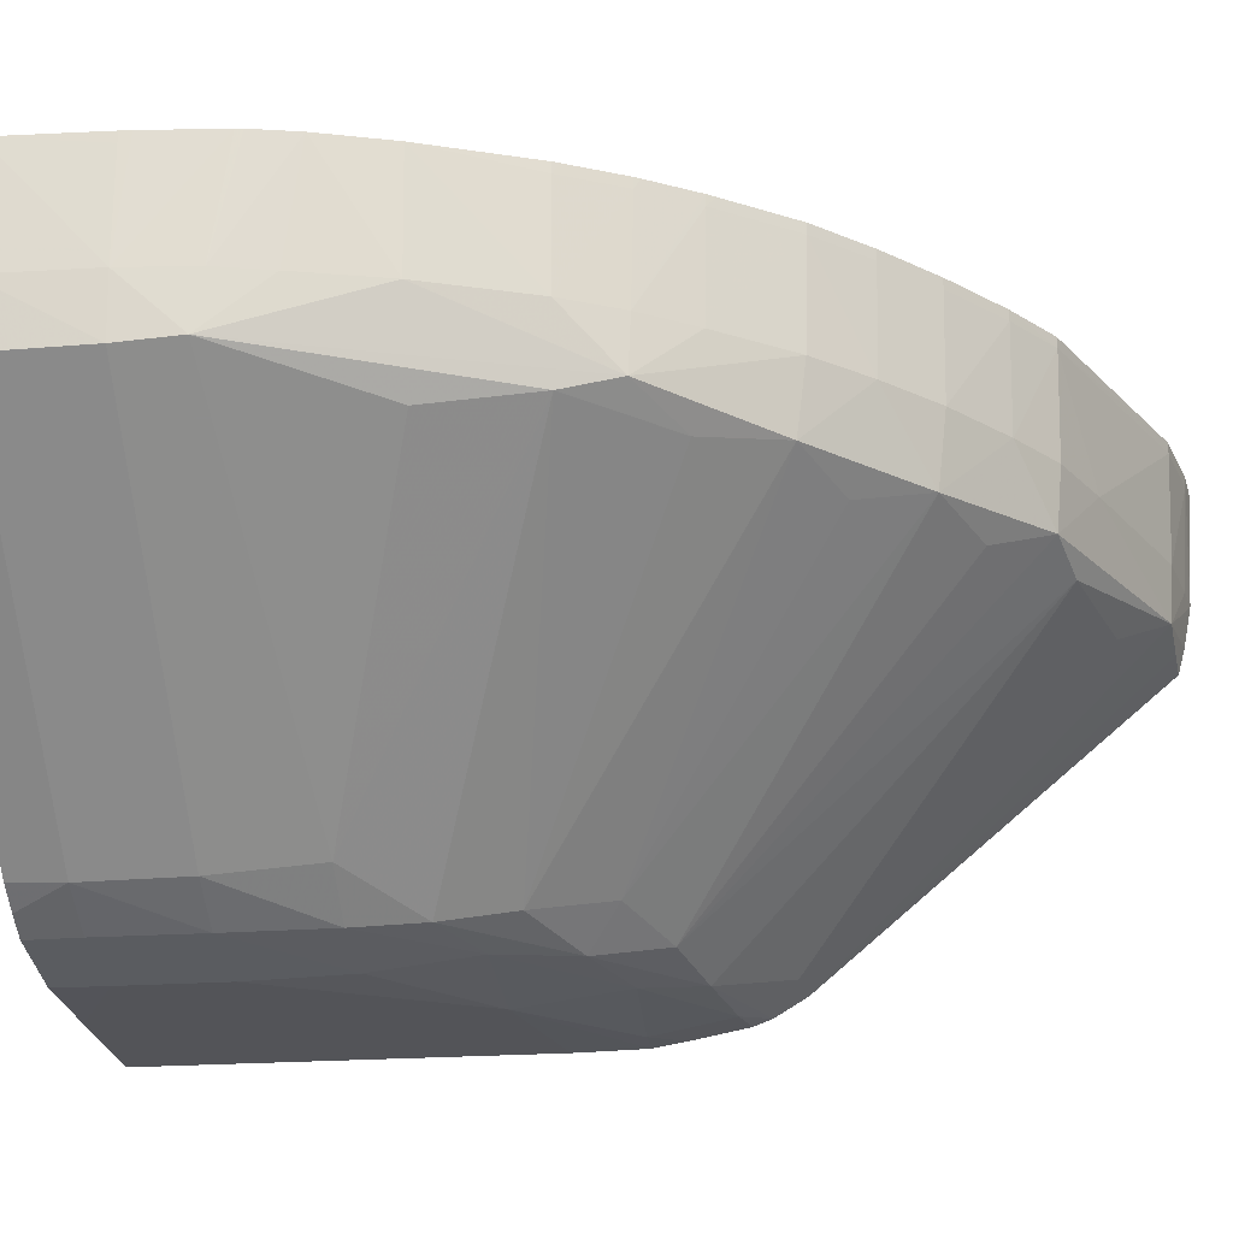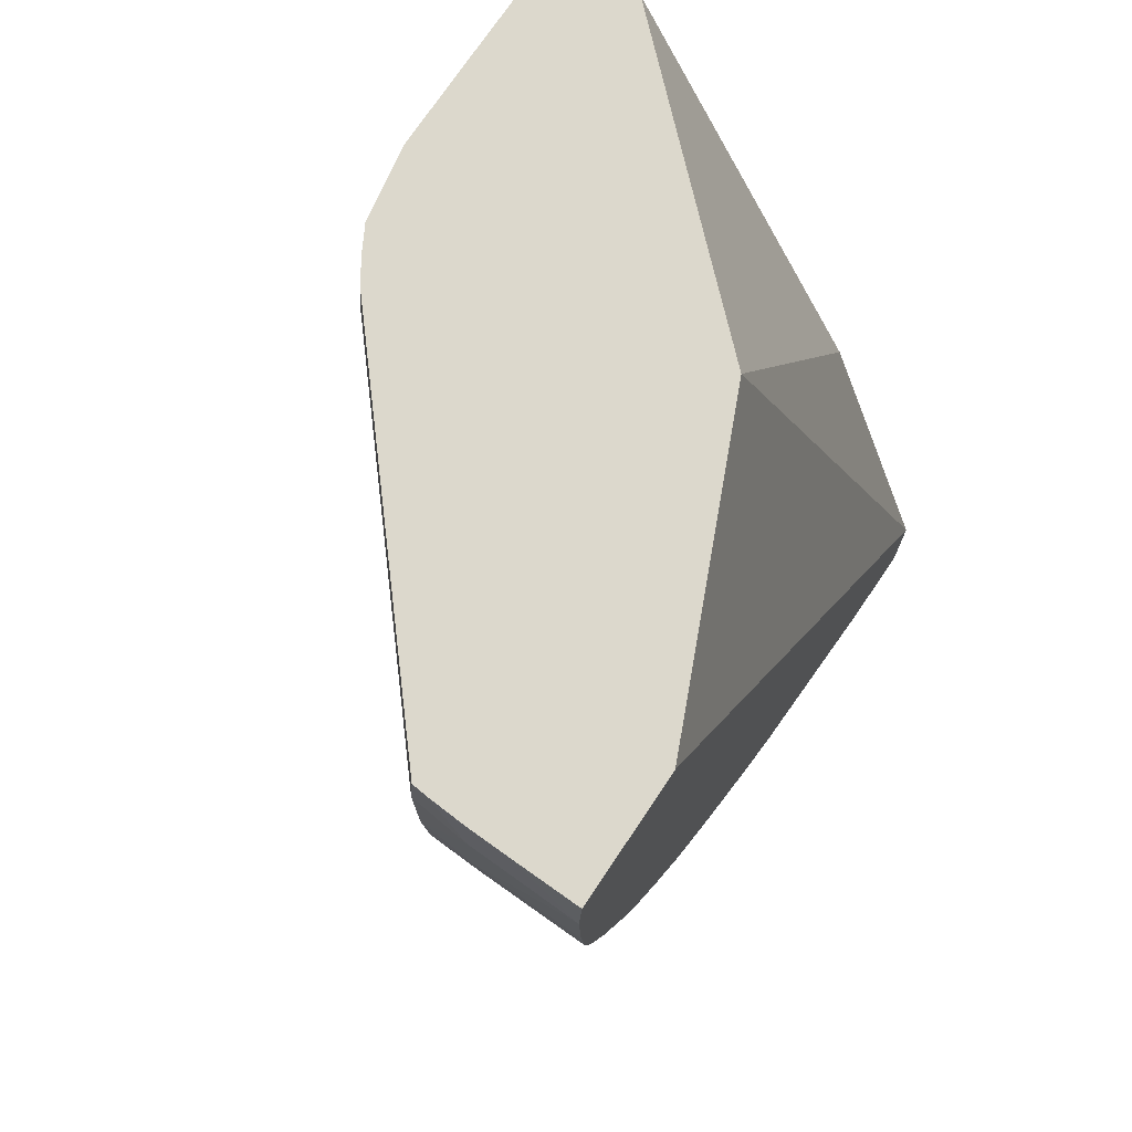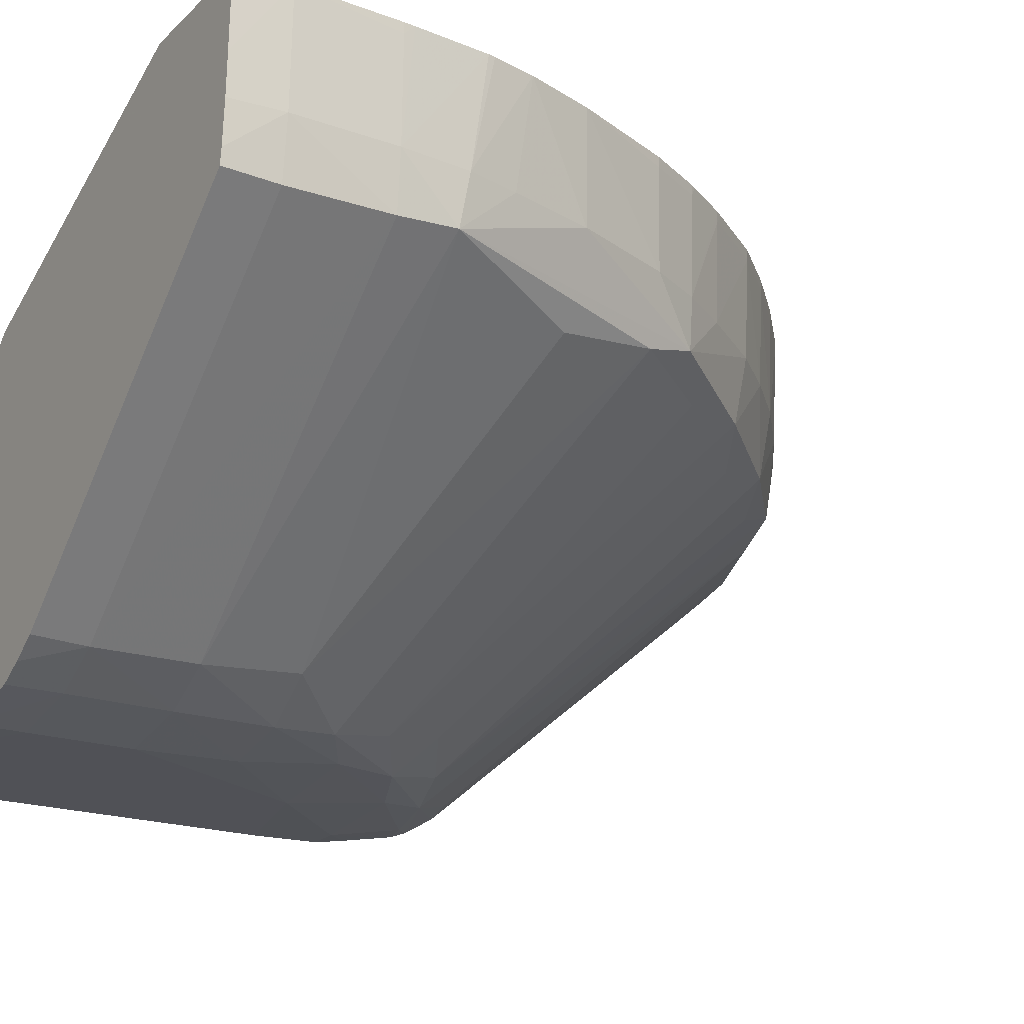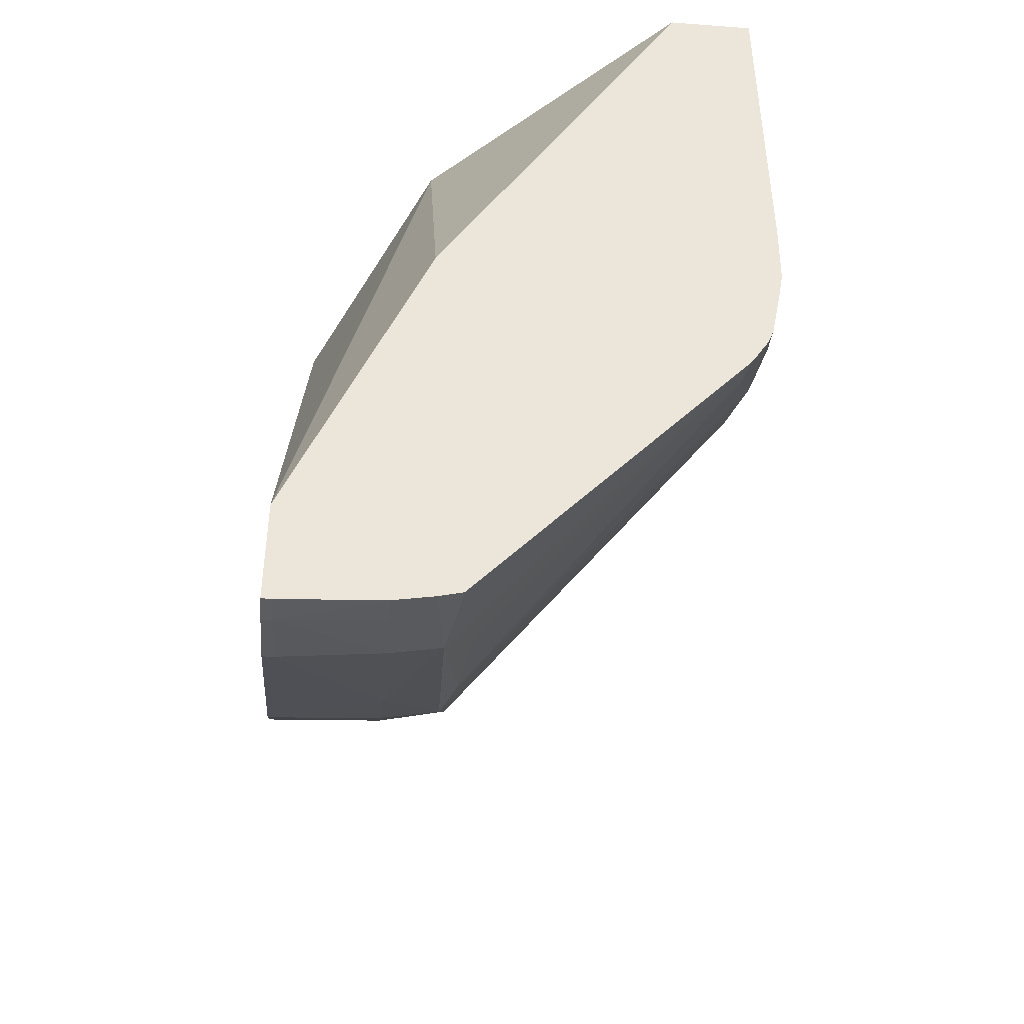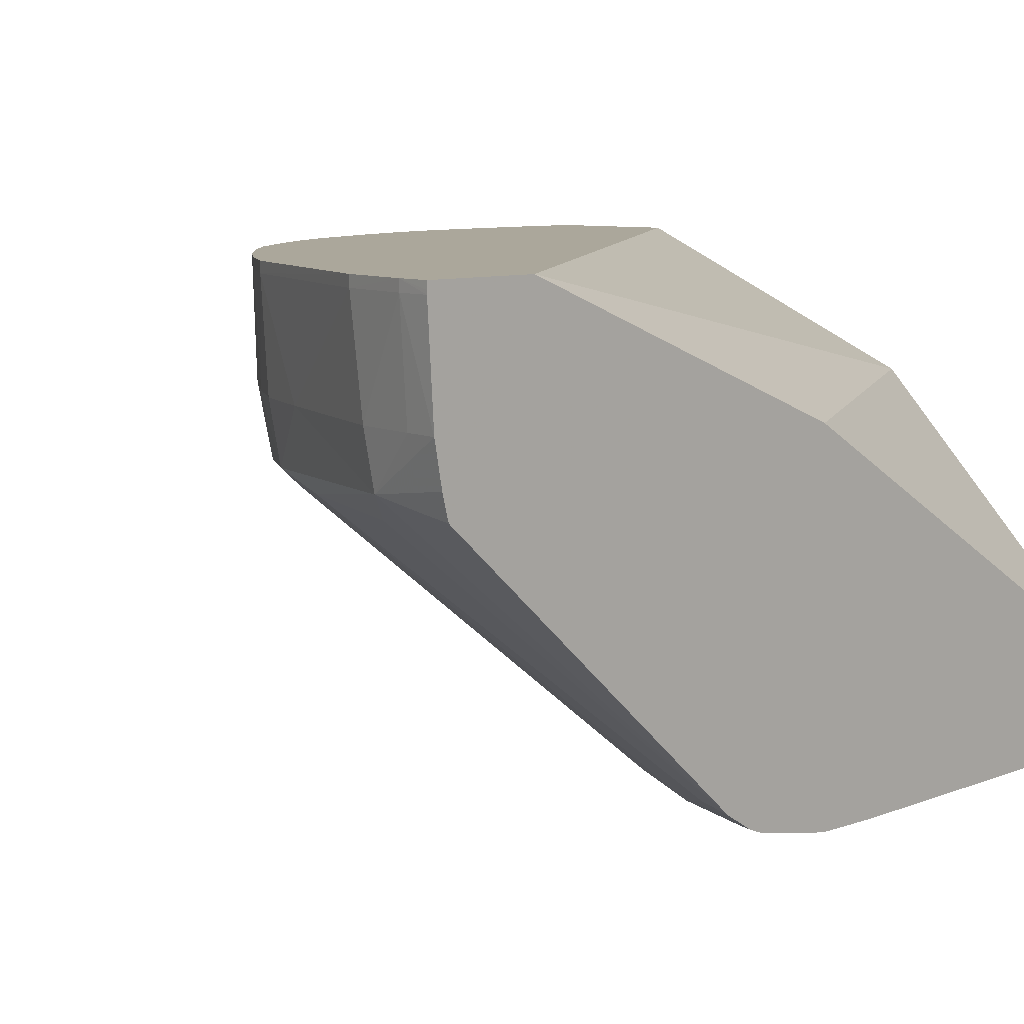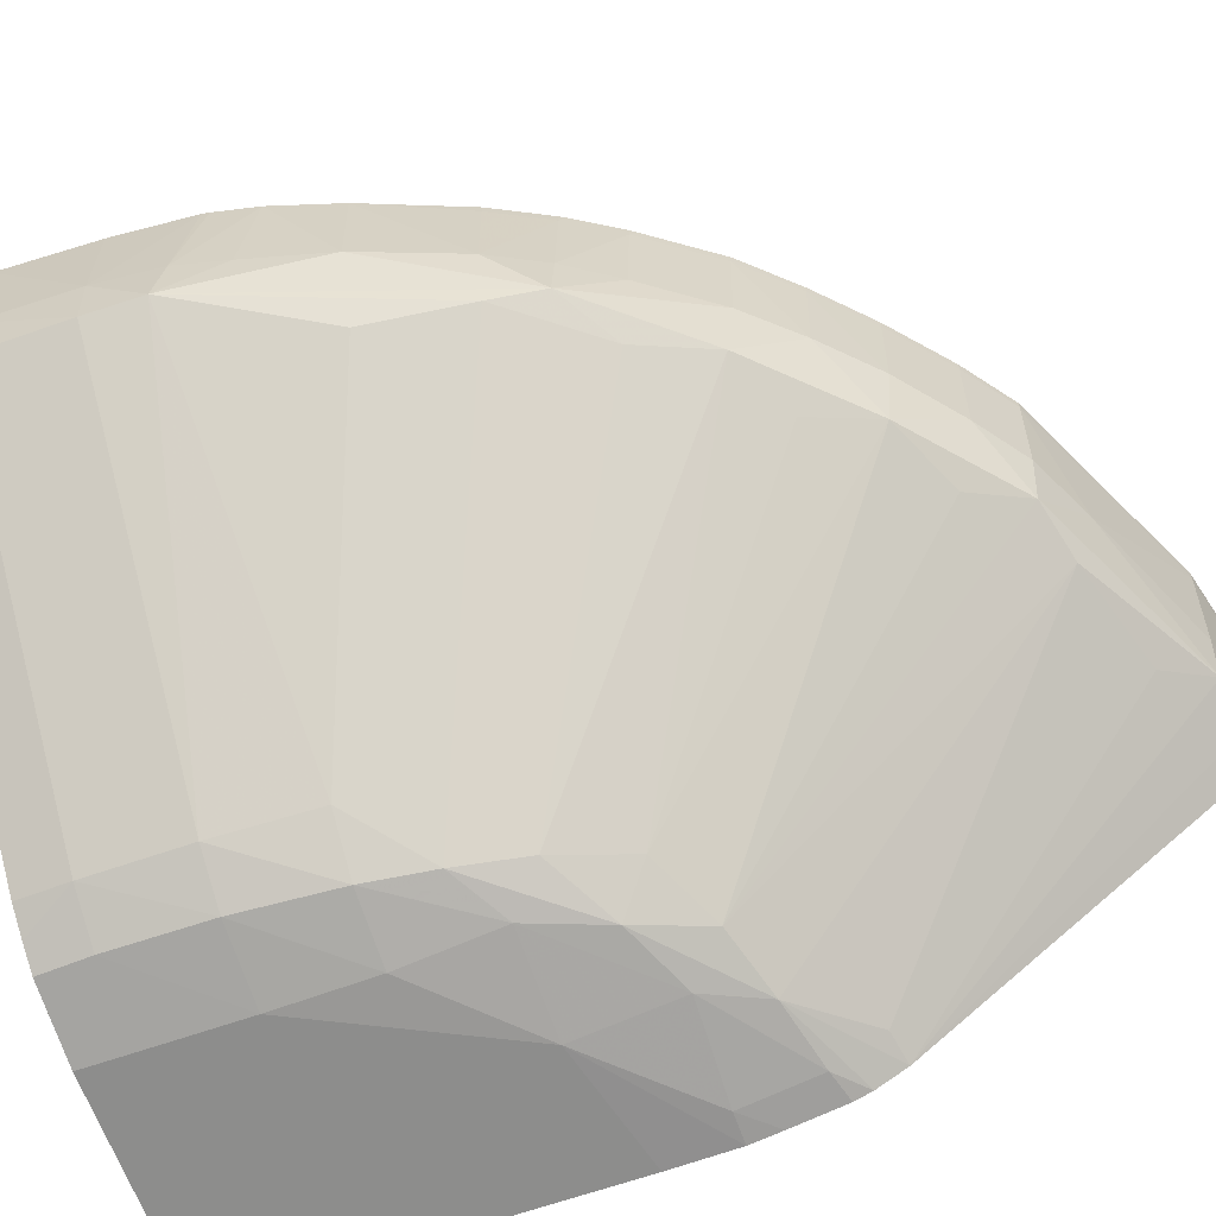
<metadata>
{"format":"obj","ext":"obj","renderer":"f3d","projection":"perspective","resolution":1024,"background":"white","views":[{"elev":-23.5,"azim":97.1,"up":"+Y"},{"elev":72.7,"azim":123.7,"up":"+Z"},{"elev":-20.3,"azim":58.2,"up":"+Y"},{"elev":-44.5,"azim":-95.1,"up":"+Z"},{"elev":8.1,"azim":-137.3,"up":"+Y"},{"elev":-64.5,"azim":109.7,"up":"+Y"}]}
</metadata>
<code>
v 0.05048 -0.02254 -0.319
v 0.05037 -0.02581 -0.319
v 0.0503 -0.02581 -0.322
v 0.05035 -0.02284 -0.322
v 0.05035 -0.02254 -0.322
v 0.05036 -0.02254 -0.3175
v 0.0503 -0.02465 -0.3175
v 0.05026 -0.02581 -0.3175
v 0.05018 -0.02756 -0.319
v 0.05015 -0.02752 -0.322
v 0.05017 -0.02703 -0.3175
v 0.05007 -0.02738 -0.3237
v 0.05011 -0.02581 -0.324
v 0.05014 -0.02254 -0.3245
v 0.05033 -0.02254 -0.3223
v 0.04642 -0.02254 -0.3175
v 0.04053 -0.03583 -0.319
v 0.05012 -0.02747 -0.3175
v 0.04049 -0.03579 -0.322
v 0.04023 -0.0355 -0.325
v 0.04803 -0.02825 -0.328
v 0.04747 -0.0278 -0.3309
v 0.04708 -0.02735 -0.3325
v 0.04906 -0.02581 -0.328
v 0.04973 -0.02581 -0.3255
v 0.04982 -0.02254 -0.3259
v 0.0501 -0.02254 -0.3247
v 0.03718 -0.02659 -0.3175
v 0.02974 -0.02254 -0.3419
v 0.04046 -0.03575 -0.3175
v 0.0397 -0.03624 -0.3175
v 0.03897 -0.03663 -0.3175
v 0.03904 -0.03664 -0.319
v 0.03901 -0.03665 -0.322
v 0.03874 -0.03656 -0.325
v 0.03838 -0.03639 -0.3269
v 0.04549 -0.02806 -0.3336
v 0.03778 -0.03599 -0.3289
v 0.04712 -0.02581 -0.3325
v 0.04794 -0.02581 -0.3309
v 0.04445 -0.02777 -0.3358
v 0.04467 -0.02581 -0.3361
v 0.04616 -0.02581 -0.334
v 0.04919 -0.02254 -0.3279
v 0.02974 -0.03441 -0.3175
v 0.02974 -0.02661 -0.3312
v 0.02974 -0.02254 -0.3452
v 0.03665 -0.03706 -0.3175
v 0.03665 -0.03707 -0.319
v 0.03665 -0.03708 -0.322
v 0.03665 -0.03699 -0.325
v 0.03673 -0.03667 -0.328
v 0.03579 -0.03651 -0.3301
v 0.03673 -0.03549 -0.3311
v 0.04625 -0.02284 -0.3341
v 0.04625 -0.02254 -0.3341
v 0.04707 -0.02254 -0.3328
v 0.04716 -0.02284 -0.3326
v 0.048 -0.02284 -0.3309
v 0.04258 -0.02838 -0.3369
v 0.04158 -0.02782 -0.3388
v 0.04334 -0.02581 -0.3376
v 0.04476 -0.02284 -0.3362
v 0.048 -0.02254 -0.3309
v 0.02974 -0.03707 -0.3175
v 0.0307 -0.02254 -0.345
v 0.02974 -0.02274 -0.3452
v 0.03368 -0.03707 -0.3175
v 0.03368 -0.03709 -0.328
v 0.03222 -0.03707 -0.3175
v 0.03373 -0.03669 -0.3311
v 0.03277 -0.03642 -0.3327
v 0.03475 -0.03604 -0.3321
v 0.0461 -0.02254 -0.3343
v 0.04716 -0.02254 -0.3326
v 0.04792 -0.02254 -0.3311
v 0.03945 -0.02822 -0.3398
v 0.03835 -0.02751 -0.3415
v 0.04006 -0.02581 -0.3406
v 0.04186 -0.02581 -0.3391
v 0.0434 -0.02284 -0.3377
v 0.04477 -0.02254 -0.3362
v 0.02974 -0.03708 -0.318
v 0.0307 -0.02284 -0.345
v 0.02974 -0.02284 -0.3452
v 0.03273 -0.02254 -0.3445
v 0.03273 -0.02284 -0.3445
v 0.02974 -0.03708 -0.32
v 0.02974 -0.0371 -0.3289
v 0.02974 -0.03706 -0.3309
v 0.0307 -0.03703 -0.3309
v 0.0307 -0.03659 -0.3332
v 0.02974 -0.0364 -0.334
v 0.02974 -0.03586 -0.3349
v 0.0307 -0.0357 -0.3347
v 0.03665 -0.02795 -0.3419
v 0.03221 -0.02732 -0.3443
v 0.03665 -0.02581 -0.3426
v 0.03858 -0.02581 -0.3416
v 0.0402 -0.02284 -0.3406
v 0.03872 -0.02284 -0.3417
v 0.04192 -0.02284 -0.3391
v 0.04326 -0.02254 -0.3378
v 0.04341 -0.02254 -0.3377
v 0.0307 -0.02581 -0.3448
v 0.02974 -0.02581 -0.345
v 0.03245 -0.02581 -0.3444
v 0.03851 -0.02254 -0.3418
v 0.02974 -0.0369 -0.3319
v 0.02974 -0.03659 -0.3335
v 0.02974 -0.02769 -0.3446
v 0.0307 -0.02755 -0.3445
v 0.03339 -0.02816 -0.3429
v 0.02974 -0.02699 -0.3448
v 0.04021 -0.02254 -0.3406
v 0.03872 -0.02254 -0.3417
v 0.04192 -0.02254 -0.3391
f 1 2 3
f 1 3 4
f 1 4 5
f 1 5 15
f 1 15 14
f 1 14 27
f 1 27 26
f 1 26 44
f 1 44 64
f 1 64 76
f 1 76 75
f 1 75 57
f 1 57 56
f 1 56 74
f 1 74 82
f 1 82 104
f 1 104 103
f 1 103 117
f 1 117 115
f 1 115 116
f 1 116 108
f 1 108 86
f 1 86 66
f 1 66 47
f 1 47 29
f 1 29 16
f 1 16 6
f 1 6 7
f 1 7 8
f 1 8 2
f 2 9 10
f 2 10 3
f 2 8 11
f 2 11 9
f 3 10 12
f 3 12 13
f 3 13 14
f 3 14 15
f 3 15 4
f 4 15 5
f 6 16 28
f 6 28 45
f 6 45 65
f 6 65 70
f 6 70 68
f 6 68 48
f 6 48 32
f 6 32 31
f 6 31 30
f 6 30 18
f 6 18 11
f 6 11 8
f 6 8 7
f 9 17 10
f 9 11 18
f 9 18 17
f 10 17 19
f 10 19 12
f 12 19 20
f 12 20 21
f 12 21 22
f 12 22 23
f 12 23 24
f 12 24 25
f 12 25 13
f 13 25 26
f 13 26 27
f 13 27 14
f 16 29 28
f 17 18 30
f 17 30 31
f 17 31 32
f 17 32 33
f 17 33 34
f 17 34 19
f 19 34 35
f 19 35 20
f 20 35 36
f 20 36 22
f 20 22 21
f 22 37 23
f 22 36 38
f 22 38 37
f 23 39 40
f 23 40 24
f 23 37 41
f 23 41 42
f 23 42 43
f 23 43 39
f 24 44 26
f 24 26 25
f 24 40 44
f 28 29 46
f 28 46 45
f 29 47 67
f 29 67 85
f 29 85 106
f 29 106 114
f 29 114 111
f 29 111 94
f 29 94 93
f 29 93 110
f 29 110 109
f 29 109 90
f 29 90 89
f 29 89 88
f 29 88 83
f 29 83 65
f 29 65 45
f 29 45 46
f 32 48 33
f 33 48 49
f 33 49 50
f 33 50 34
f 34 50 51
f 34 51 35
f 35 51 52
f 35 52 36
f 36 52 53
f 36 53 38
f 37 38 41
f 38 53 54
f 38 54 41
f 39 43 55
f 39 55 56
f 39 56 57
f 39 57 58
f 39 58 40
f 40 58 59
f 40 59 44
f 41 54 60
f 41 60 61
f 41 61 62
f 41 62 42
f 42 63 43
f 42 62 63
f 43 63 55
f 44 59 64
f 47 66 67
f 48 68 49
f 49 68 50
f 50 69 51
f 50 68 70
f 50 70 69
f 51 69 52
f 52 69 71
f 52 71 53
f 53 71 72
f 53 72 73
f 53 73 54
f 54 73 61
f 54 61 60
f 55 63 74
f 55 74 56
f 57 75 58
f 58 75 59
f 59 75 76
f 59 76 64
f 61 77 78
f 61 78 79
f 61 79 80
f 61 80 62
f 61 73 77
f 62 80 81
f 62 81 63
f 63 82 74
f 63 81 82
f 65 83 70
f 66 84 85
f 66 85 67
f 66 86 87
f 66 87 84
f 69 70 88
f 69 88 89
f 69 89 90
f 69 90 91
f 69 91 71
f 70 83 88
f 71 91 92
f 71 92 72
f 72 92 93
f 72 93 94
f 72 94 95
f 72 95 96
f 72 96 73
f 73 96 78
f 73 78 77
f 78 96 97
f 78 97 98
f 78 98 99
f 78 99 79
f 79 100 80
f 79 99 101
f 79 101 100
f 80 100 102
f 80 102 81
f 81 103 104
f 81 104 82
f 81 102 103
f 84 105 106
f 84 106 85
f 84 87 107
f 84 107 105
f 86 108 101
f 86 101 87
f 87 101 98
f 87 98 107
f 90 109 91
f 91 109 110
f 91 110 92
f 92 110 93
f 94 111 112
f 94 112 97
f 94 97 113
f 94 113 96
f 94 96 95
f 96 113 97
f 97 112 114
f 97 114 106
f 97 106 105
f 97 105 107
f 97 107 98
f 98 101 99
f 100 115 117
f 100 117 102
f 100 101 115
f 101 108 116
f 101 116 115
f 102 117 103
f 111 114 112

</code>
